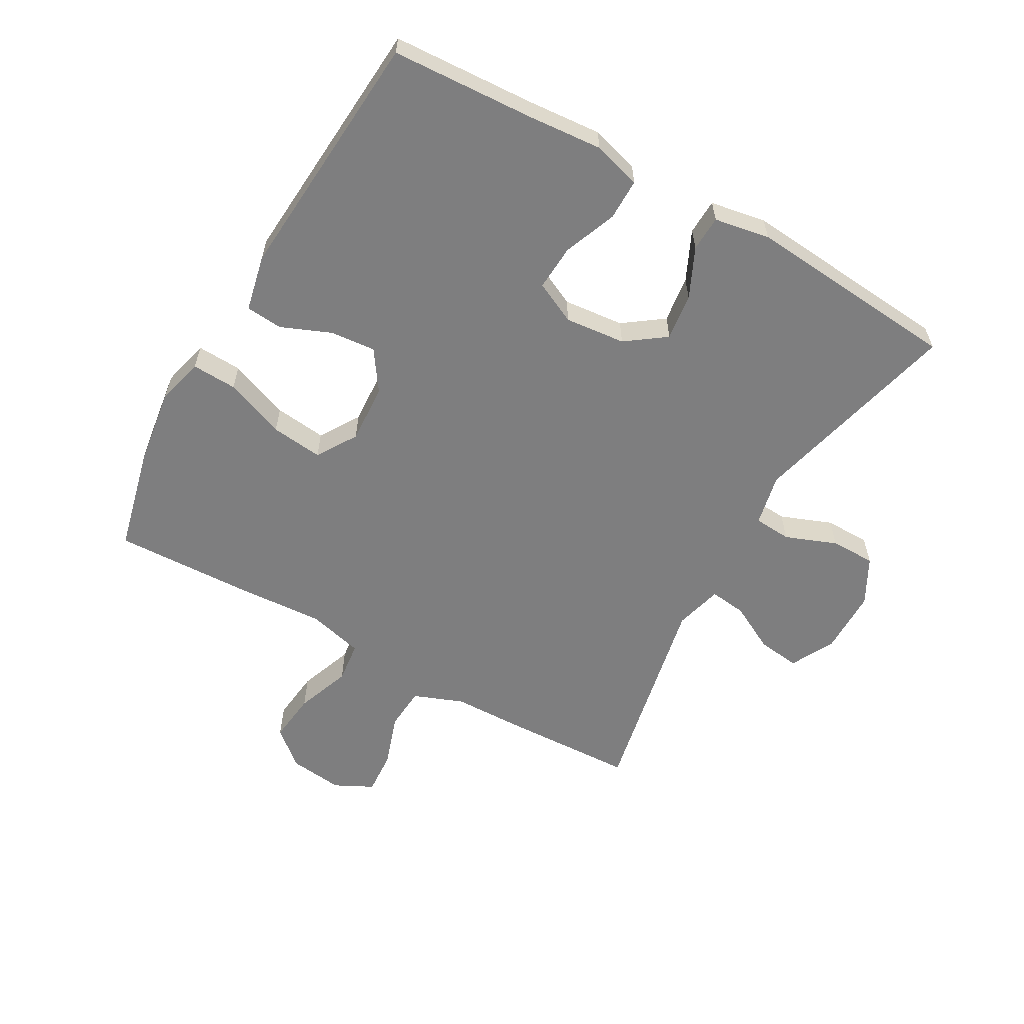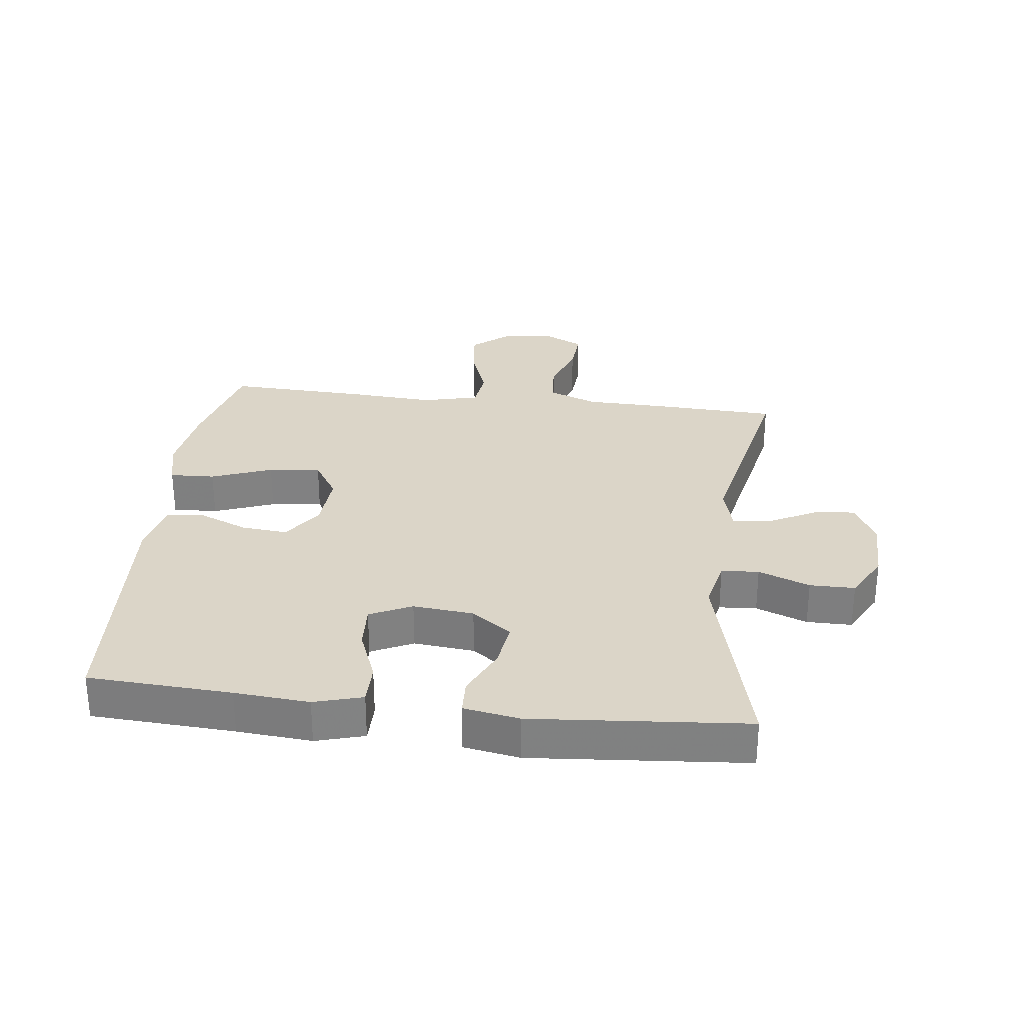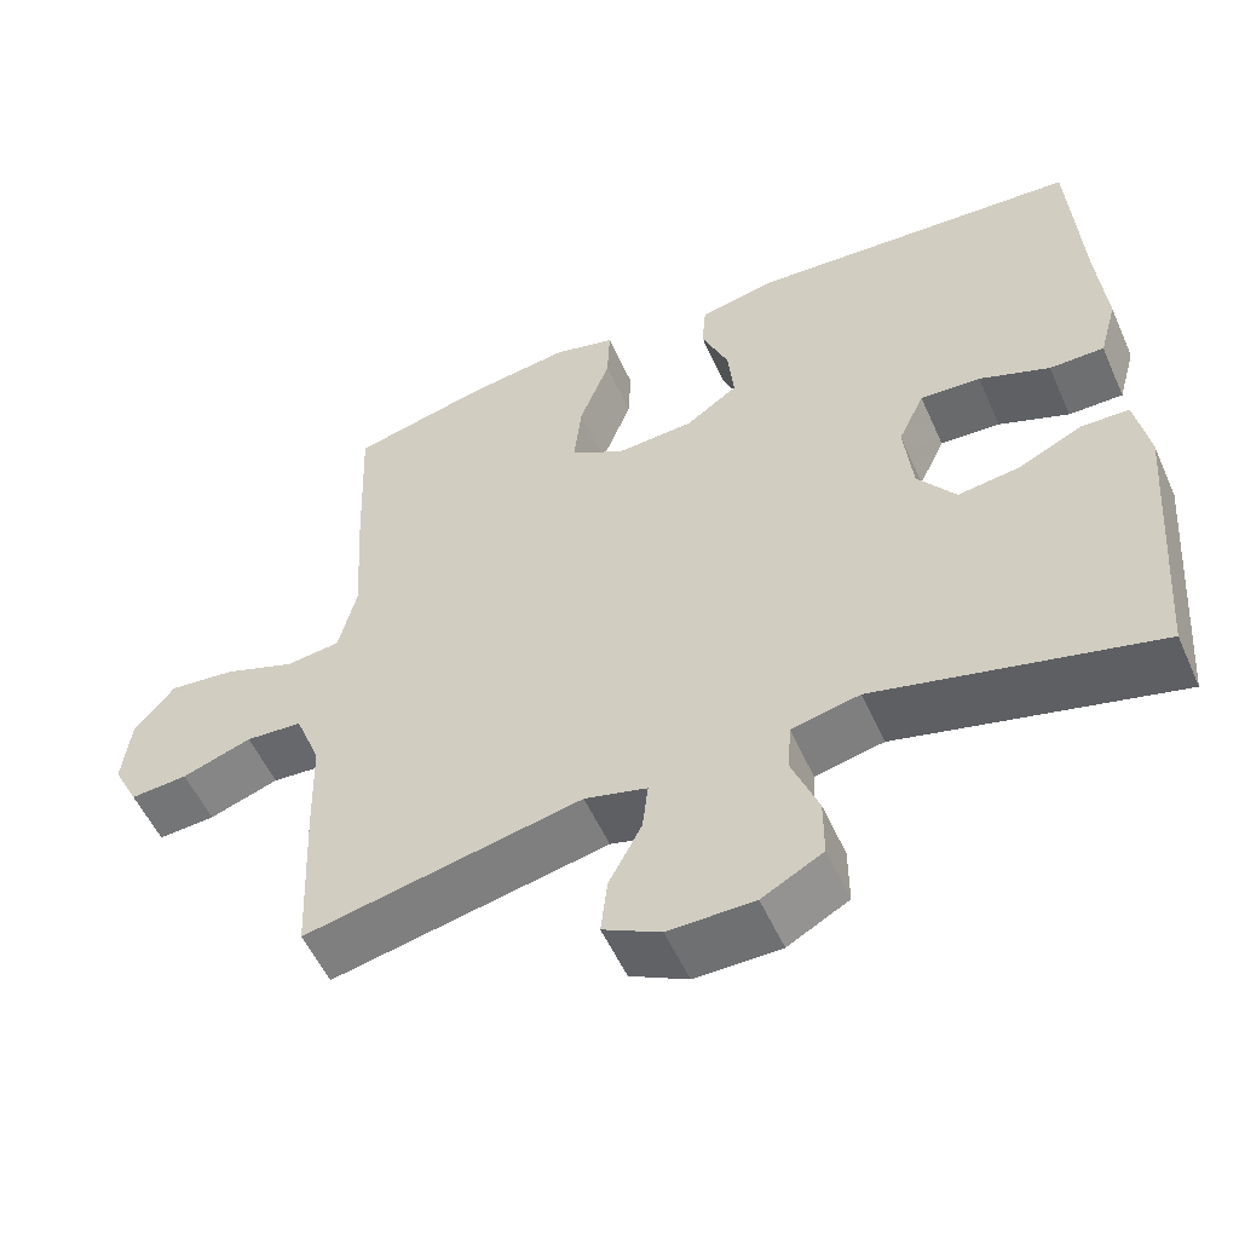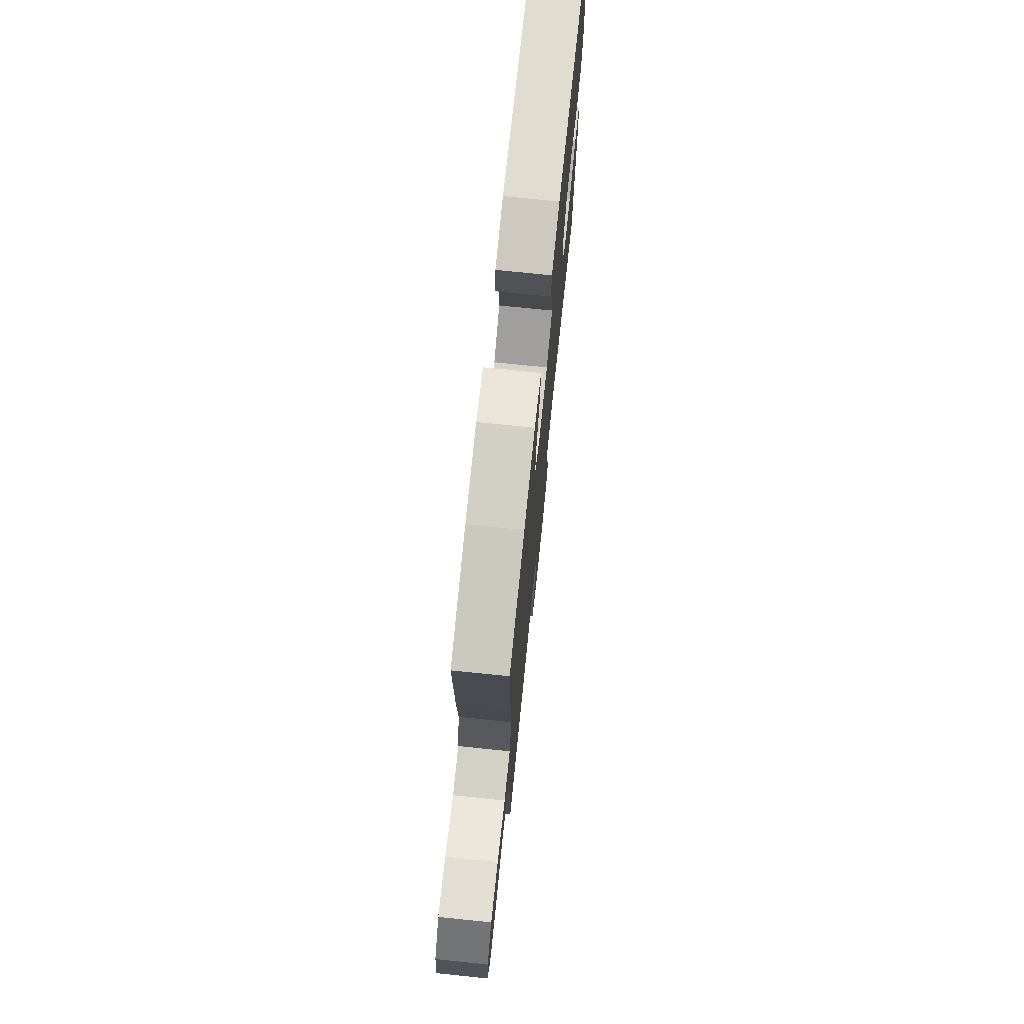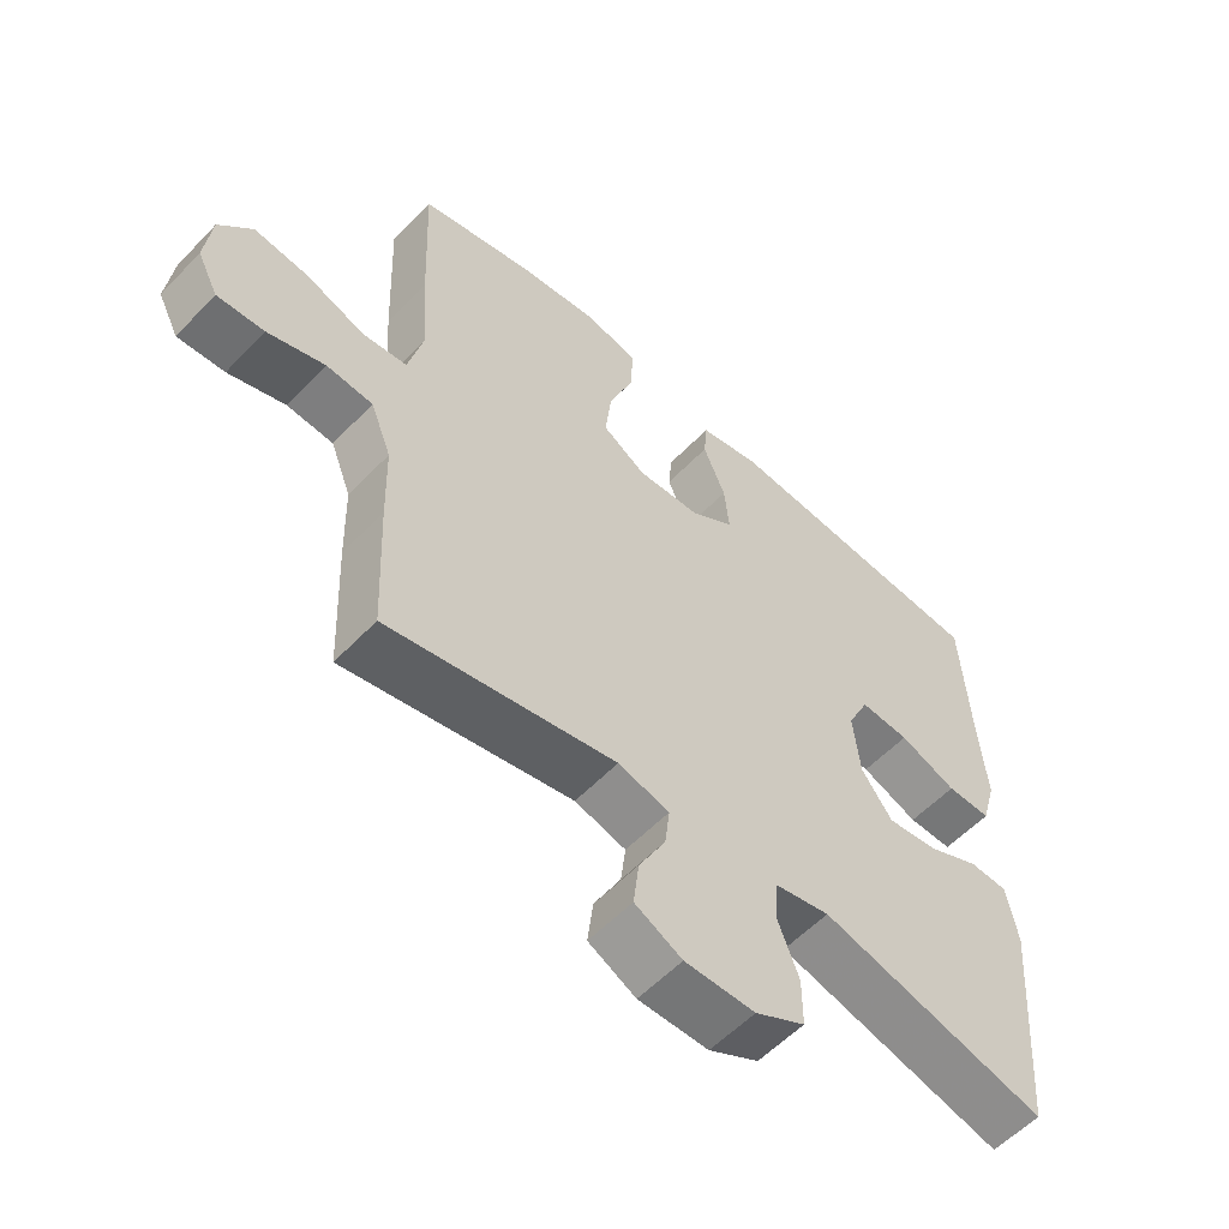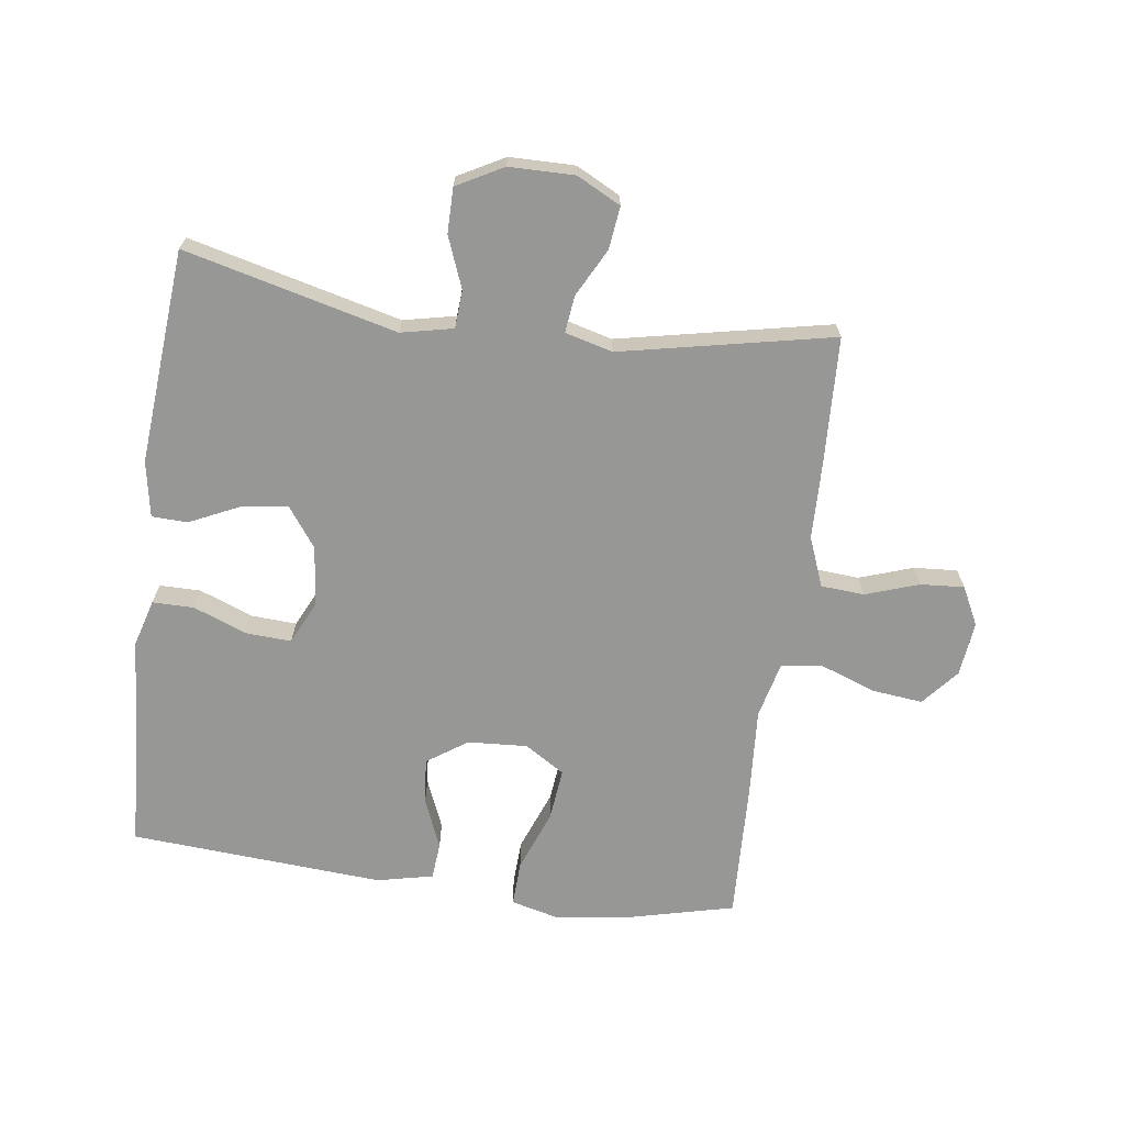
<metadata>
{"format":"obj","ext":"obj","renderer":"f3d","projection":"perspective","resolution":1024,"background":"white","views":[{"elev":-59.4,"azim":60.3,"up":"+Y"},{"elev":29.5,"azim":96.8,"up":"+Y"},{"elev":-54.5,"azim":23.9,"up":"+Z"},{"elev":73.7,"azim":-84.1,"up":"+Z"},{"elev":-57.0,"azim":-43.0,"up":"+Z"},{"elev":-68.1,"azim":172.2,"up":"+Y"}]}
</metadata>
<code>
v 0.5 0.07 0.5
v 0.513 0.07 0.272
v 0.523 0.07 0.153
v 0.501 0.07 0.076
v 0.435 0.07 0.076
v 0.35 0.07 0.109
v 0.277 0.07 0.113
v 0.245 0.07 0.046
v 0.255 0.07 -0.051
v 0.301 0.07 -0.114
v 0.376 0.07 -0.104
v 0.455 0.07 -0.067
v 0.512 0.07 -0.069
v 0.528 0.07 -0.158
v 0.5 0.07 -0.5
v 0.162 0.07 -0.416
v 0.079 0.07 -0.434
v 0.075 0.07 -0.494
v 0.107 0.07 -0.576
v 0.107 0.07 -0.648
v 0.033 0.07 -0.688
v -0.071 0.07 -0.689
v -0.141 0.07 -0.653
v -0.133 0.07 -0.585
v -0.093 0.07 -0.509
v -0.086 0.07 -0.45
v -0.162 0.07 -0.43
v -0.5 0.07 -0.5
v -0.509 0.07 -0.295
v -0.512 0.07 -0.174
v -0.543 0.07 -0.095
v -0.612 0.07 -0.09
v -0.697 0.07 -0.119
v -0.767 0.07 -0.124
v -0.798 0.07 -0.063
v -0.788 0.07 0.024
v -0.739 0.07 0.082
v -0.658 0.07 0.073
v -0.57 0.07 0.041
v -0.504 0.07 0.049
v -0.482 0.07 0.139
v -0.491 0.07 0.275
v -0.5 0.07 0.5
v -0.332 0.07 0.541
v -0.21 0.07 0.558
v -0.134 0.07 0.539
v -0.137 0.07 0.467
v -0.174 0.07 0.37
v -0.183 0.07 0.287
v -0.119 0.07 0.247
v -0.024 0.07 0.253
v 0.04 0.07 0.297
v 0.033 0.07 0.37
v 0 0.07 0.449
v 0.005 0.07 0.508
v 0.095 0.07 0.528
v 0.5 0 0.5
v 0.513 0 0.272
v 0.523 0 0.153
v 0.501 0 0.076
v 0.435 0 0.076
v 0.35 0 0.109
v 0.277 0 0.113
v 0.245 0 0.046
v 0.255 0 -0.051
v 0.301 0 -0.114
v 0.376 0 -0.104
v 0.455 0 -0.067
v 0.512 0 -0.069
v 0.528 0 -0.158
v 0.5 0 -0.5
v 0.162 0 -0.416
v 0.079 0 -0.434
v 0.075 0 -0.494
v 0.107 0 -0.576
v 0.107 0 -0.648
v 0.033 0 -0.688
v -0.071 0 -0.689
v -0.141 0 -0.653
v -0.133 0 -0.585
v -0.093 0 -0.509
v -0.086 0 -0.45
v -0.162 0 -0.43
v -0.5 0 -0.5
v -0.509 0 -0.295
v -0.512 0 -0.174
v -0.543 0 -0.095
v -0.612 0 -0.09
v -0.697 0 -0.119
v -0.767 0 -0.124
v -0.798 0 -0.063
v -0.788 0 0.024
v -0.739 0 0.082
v -0.658 0 0.073
v -0.57 0 0.041
v -0.504 0 0.049
v -0.482 0 0.139
v -0.491 0 0.275
v -0.5 0 0.5
v -0.332 0 0.541
v -0.21 0 0.558
v -0.134 0 0.539
v -0.137 0 0.467
v -0.174 0 0.37
v -0.183 0 0.287
v -0.119 0 0.247
v -0.024 0 0.253
v 0.04 0 0.297
v 0.033 0 0.37
v 0 0 0.449
v 0.005 0 0.508
v 0.095 0 0.528
f 53 54 55 56
f 52 53 56 1
f 51 52 1 2
f 50 51 2 3
f 45 46 47 48
f 45 48 49
f 44 45 49
f 41 42 43 44
f 40 41 44 49
f 36 37 38 39
f 34 35 36 39
f 32 33 34 39
f 31 32 39 40
f 30 31 40 49
f 27 28 29 30
f 26 27 30 49
f 22 23 24 25
f 22 25 26
f 21 22 26
f 18 19 20 21
f 17 18 21 26
f 16 17 26 49
f 11 12 13 14
f 10 11 14 15
f 9 10 15 16
f 3 4 5 6
f 50 3 6 7
f 9 16 49 50
f 8 9 50
f 7 8 50
f 112 111 110 109
f 57 112 109 108
f 58 57 108 107
f 59 58 107 106
f 104 103 102 101
f 105 104 101
f 105 101 100
f 100 99 98 97
f 105 100 97 96
f 95 94 93 92
f 95 92 91 90
f 95 90 89 88
f 96 95 88 87
f 105 96 87 86
f 86 85 84 83
f 105 86 83 82
f 81 80 79 78
f 82 81 78
f 82 78 77
f 77 76 75 74
f 82 77 74 73
f 105 82 73 72
f 70 69 68 67
f 71 70 67 66
f 72 71 66 65
f 62 61 60 59
f 63 62 59 106
f 106 105 72 65
f 106 65 64
f 106 64 63
f 1 57 58 2
f 2 58 59 3
f 3 59 60 4
f 4 60 61 5
f 5 61 62 6
f 6 62 63 7
f 7 63 64 8
f 8 64 65 9
f 9 65 66 10
f 10 66 67 11
f 11 67 68 12
f 12 68 69 13
f 13 69 70 14
f 14 70 71 15
f 15 71 72 16
f 16 72 73 17
f 17 73 74 18
f 18 74 75 19
f 19 75 76 20
f 20 76 77 21
f 21 77 78 22
f 22 78 79 23
f 23 79 80 24
f 24 80 81 25
f 25 81 82 26
f 26 82 83 27
f 27 83 84 28
f 28 84 85 29
f 29 85 86 30
f 30 86 87 31
f 31 87 88 32
f 32 88 89 33
f 33 89 90 34
f 34 90 91 35
f 35 91 92 36
f 36 92 93 37
f 37 93 94 38
f 38 94 95 39
f 39 95 96 40
f 40 96 97 41
f 41 97 98 42
f 42 98 99 43
f 43 99 100 44
f 44 100 101 45
f 45 101 102 46
f 46 102 103 47
f 47 103 104 48
f 48 104 105 49
f 49 105 106 50
f 50 106 107 51
f 51 107 108 52
f 52 108 109 53
f 53 109 110 54
f 54 110 111 55
f 55 111 112 56
f 56 112 57 1

</code>
